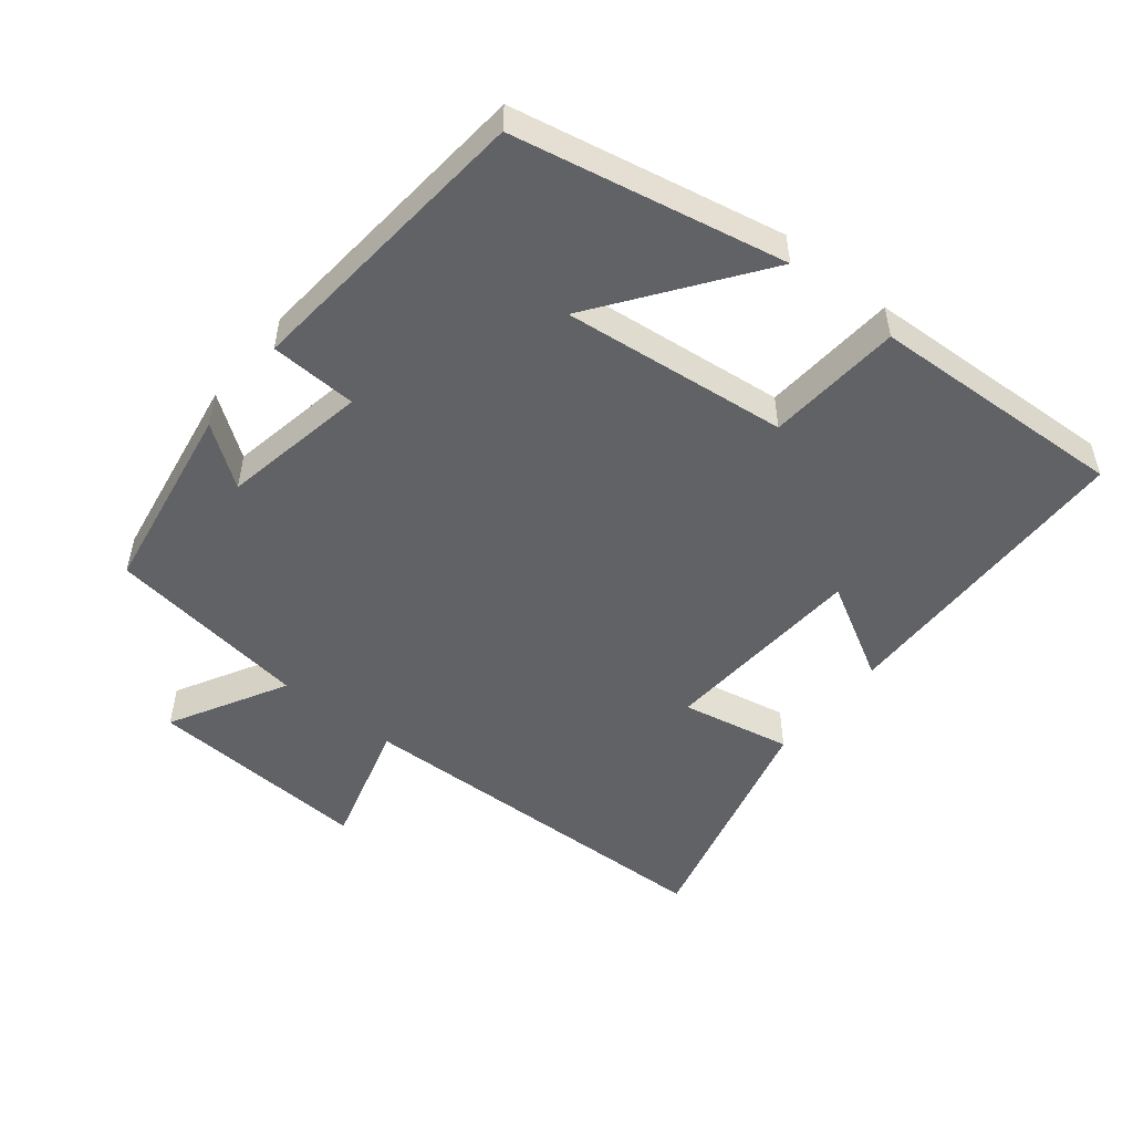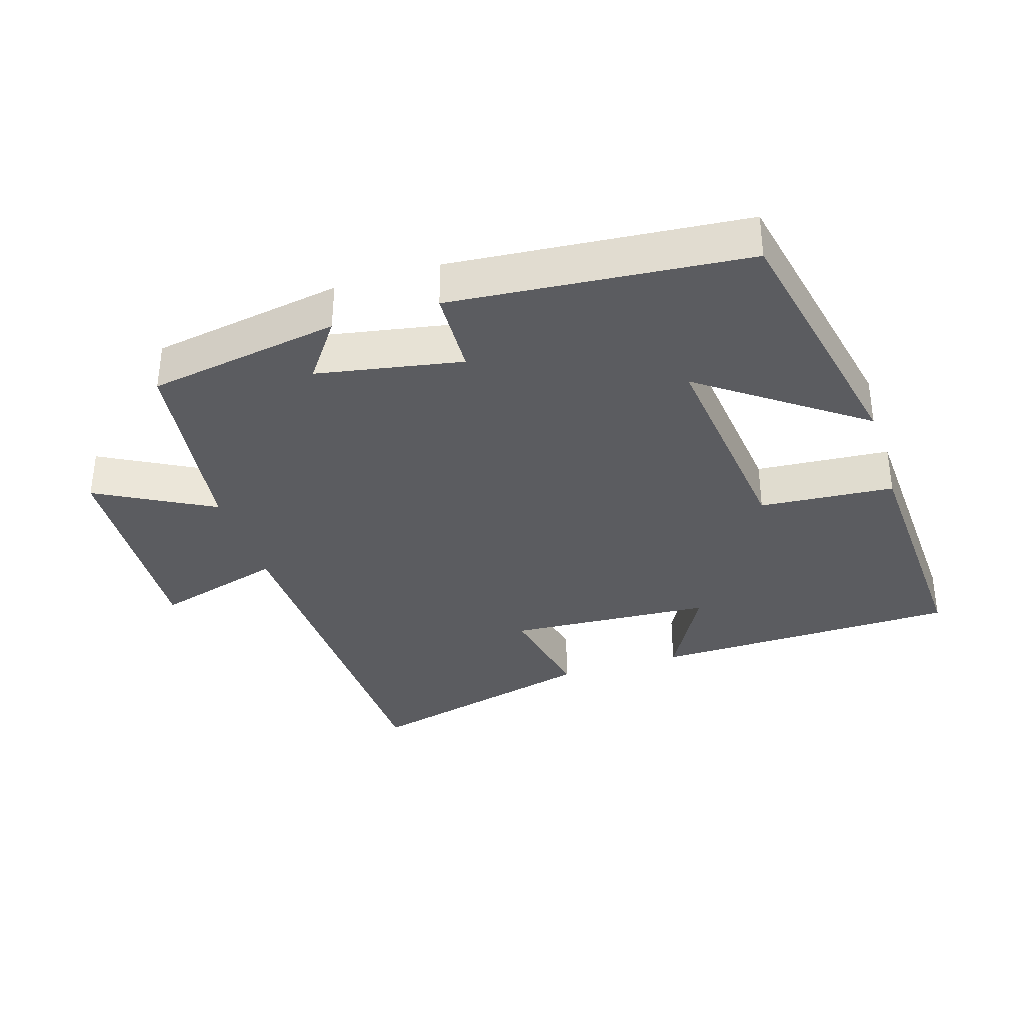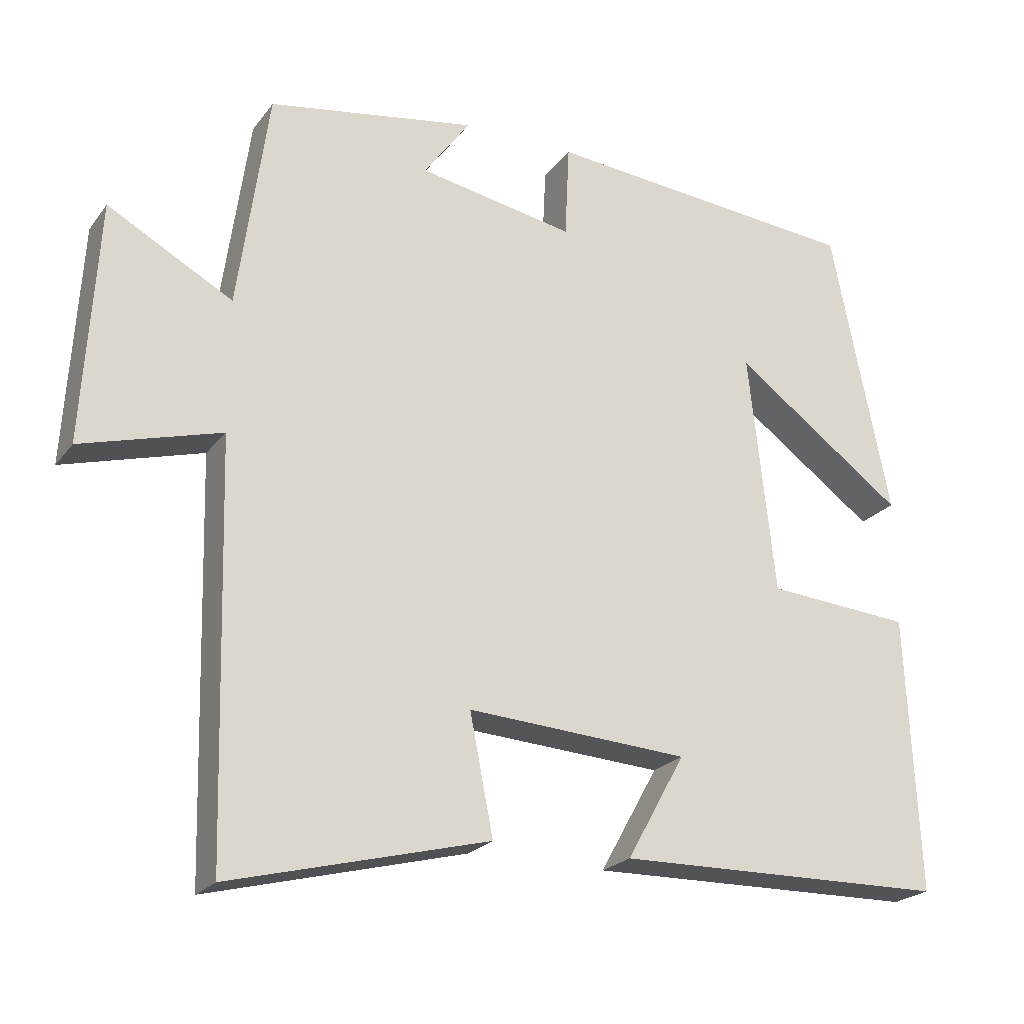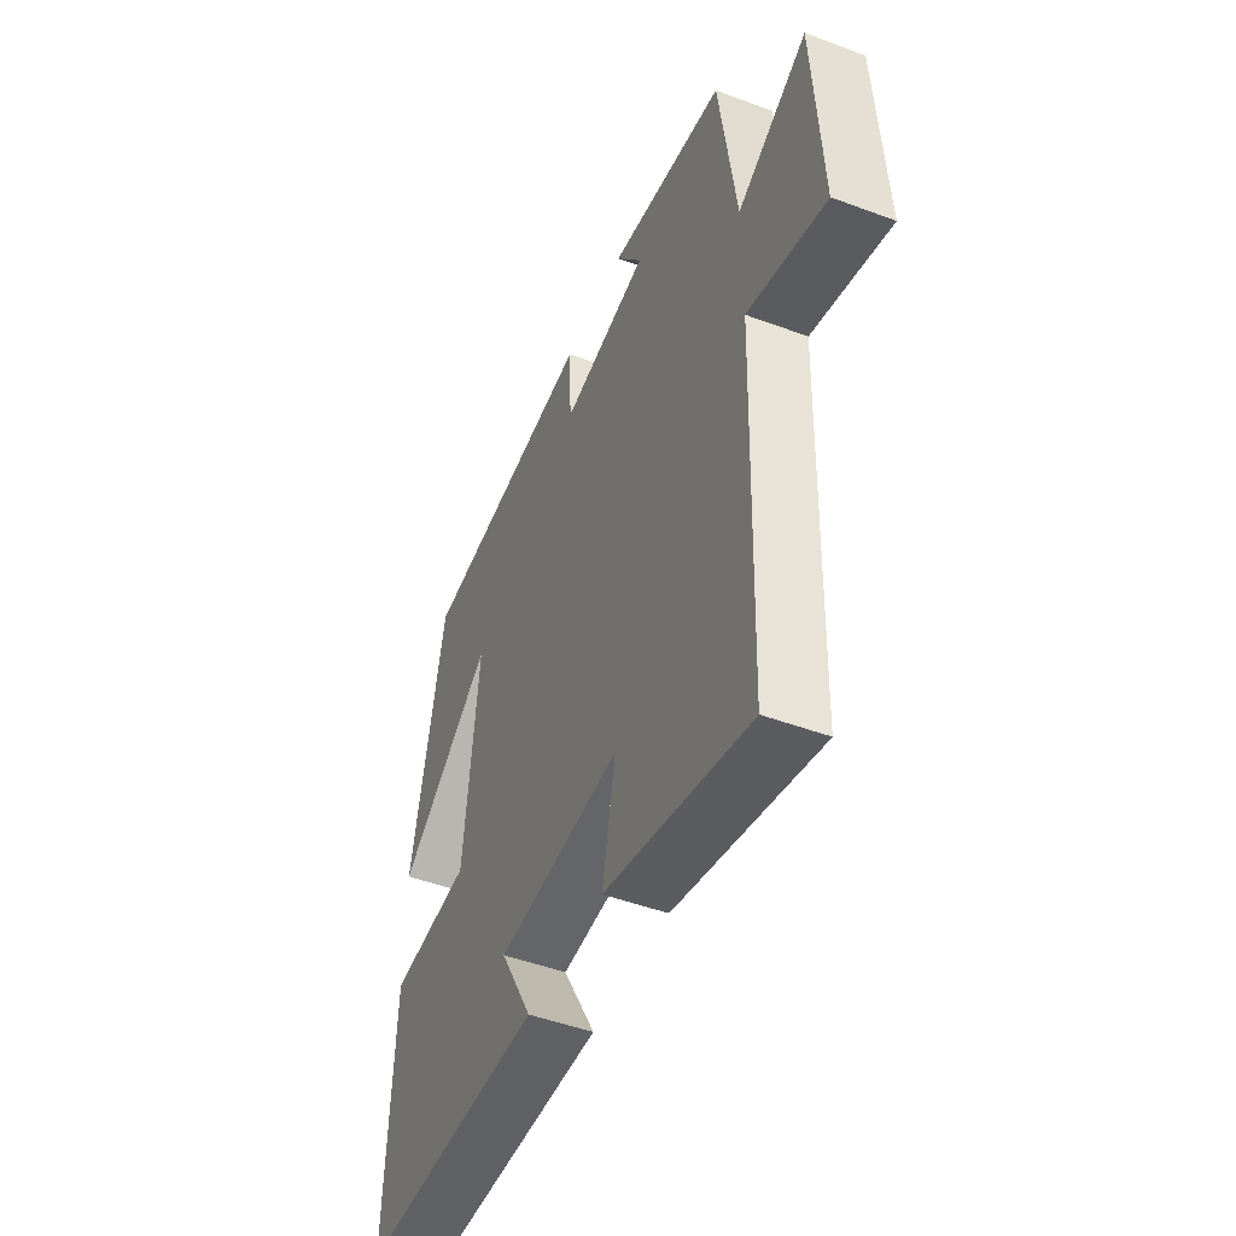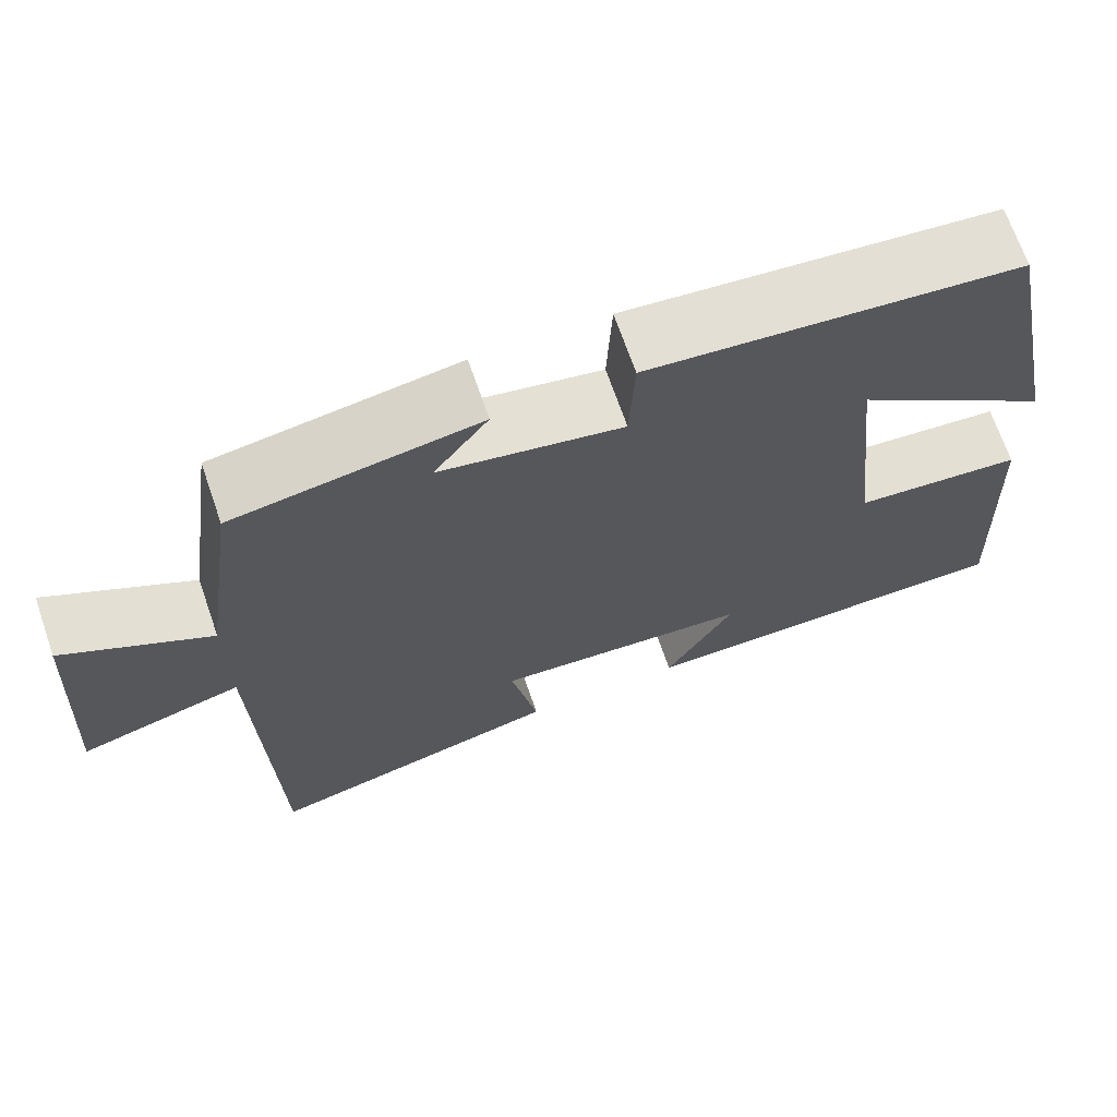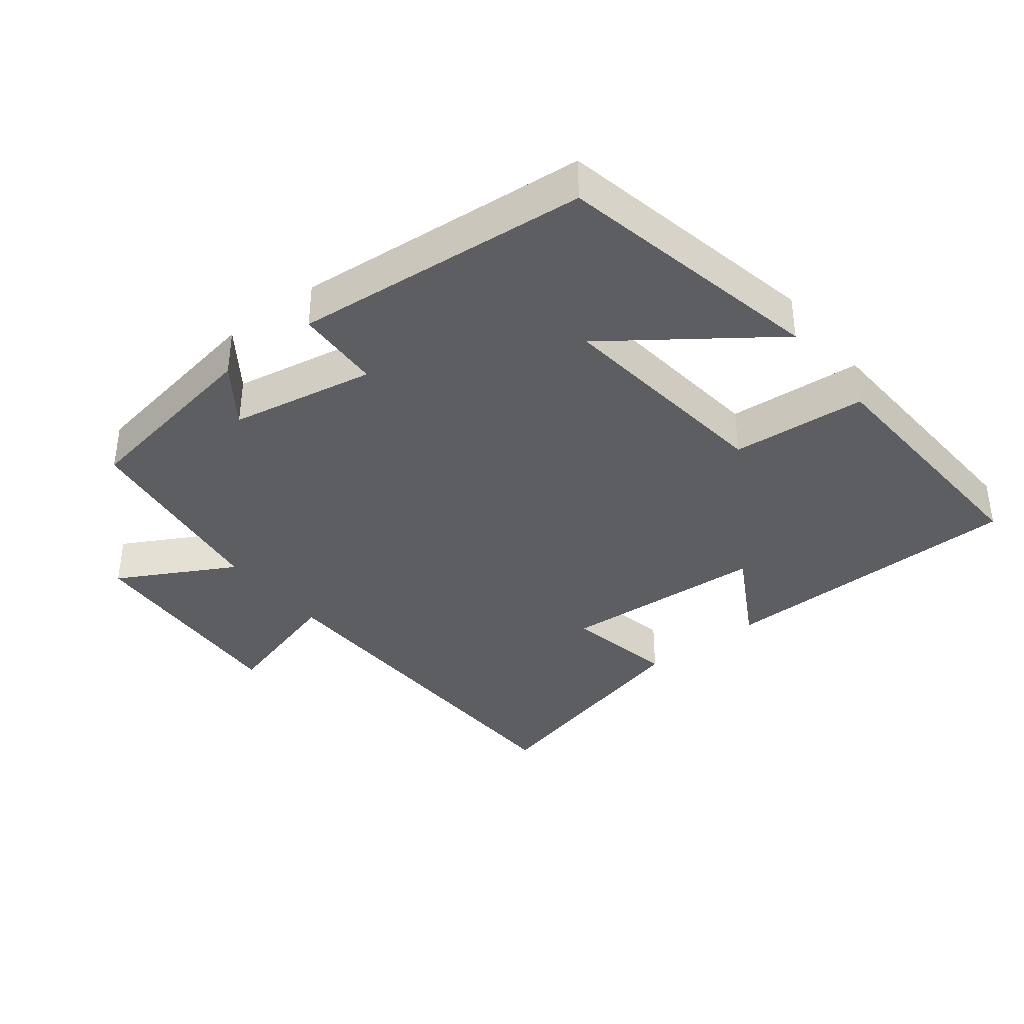
<metadata>
{"format":"obj","ext":"obj","renderer":"f3d","projection":"perspective","resolution":1024,"background":"white","views":[{"elev":-50.6,"azim":51.3,"up":"+Y"},{"elev":-35.0,"azim":17.7,"up":"+Y"},{"elev":-22.3,"azim":-27.0,"up":"+Z"},{"elev":-47.9,"azim":-112.7,"up":"+Z"},{"elev":68.9,"azim":-19.1,"up":"+Z"},{"elev":-37.5,"azim":38.2,"up":"+Y"}]}
</metadata>
<code>
v 0.42 0.07 0.46
v 0.5 0.07 0.062
v 0.265 0.07 0.234
v 0.301 0.07 -0.098
v 0.5 0.07 -0.114
v 0.517 0.07 -0.493
v 0.061 0.07 -0.5
v 0.141 0.07 -0.357
v -0.163 0.07 -0.337
v -0.131 0.07 -0.5
v -0.485 0.07 -0.59
v -0.5 0.07 -0.029
v -0.691 0.07 -0.083
v -0.671 0.07 0.247
v -0.5 0.07 0.153
v -0.458 0.07 0.453
v -0.172 0.07 0.5
v -0.236 0.07 0.412
v -0.022 0.07 0.372
v -0.016 0.07 0.5
v 0.42 0 0.46
v 0.5 0 0.062
v 0.265 0 0.234
v 0.301 0 -0.098
v 0.5 0 -0.114
v 0.517 0 -0.493
v 0.061 0 -0.5
v 0.141 0 -0.357
v -0.163 0 -0.337
v -0.131 0 -0.5
v -0.485 0 -0.59
v -0.5 0 -0.029
v -0.691 0 -0.083
v -0.671 0 0.247
v -0.5 0 0.153
v -0.458 0 0.453
v -0.172 0 0.5
v -0.236 0 0.412
v -0.022 0 0.372
v -0.016 0 0.5
f 19 20 1
f 15 16 17 18
f 15 18 19
f 12 13 14 15
f 11 12 15
f 10 11 15
f 9 10 15
f 8 9 15 19
f 6 7 8
f 5 6 8
f 4 5 8
f 3 4 8 19
f 1 2 3
f 1 3 19
f 21 40 39
f 38 37 36 35
f 39 38 35
f 35 34 33 32
f 35 32 31
f 35 31 30
f 35 30 29
f 39 35 29 28
f 28 27 26
f 28 26 25
f 28 25 24
f 39 28 24 23
f 23 22 21
f 39 23 21
f 1 21 22 2
f 2 22 23 3
f 3 23 24 4
f 4 24 25 5
f 5 25 26 6
f 6 26 27 7
f 7 27 28 8
f 8 28 29 9
f 9 29 30 10
f 10 30 31 11
f 11 31 32 12
f 12 32 33 13
f 13 33 34 14
f 14 34 35 15
f 15 35 36 16
f 16 36 37 17
f 17 37 38 18
f 18 38 39 19
f 19 39 40 20
f 20 40 21 1

</code>
